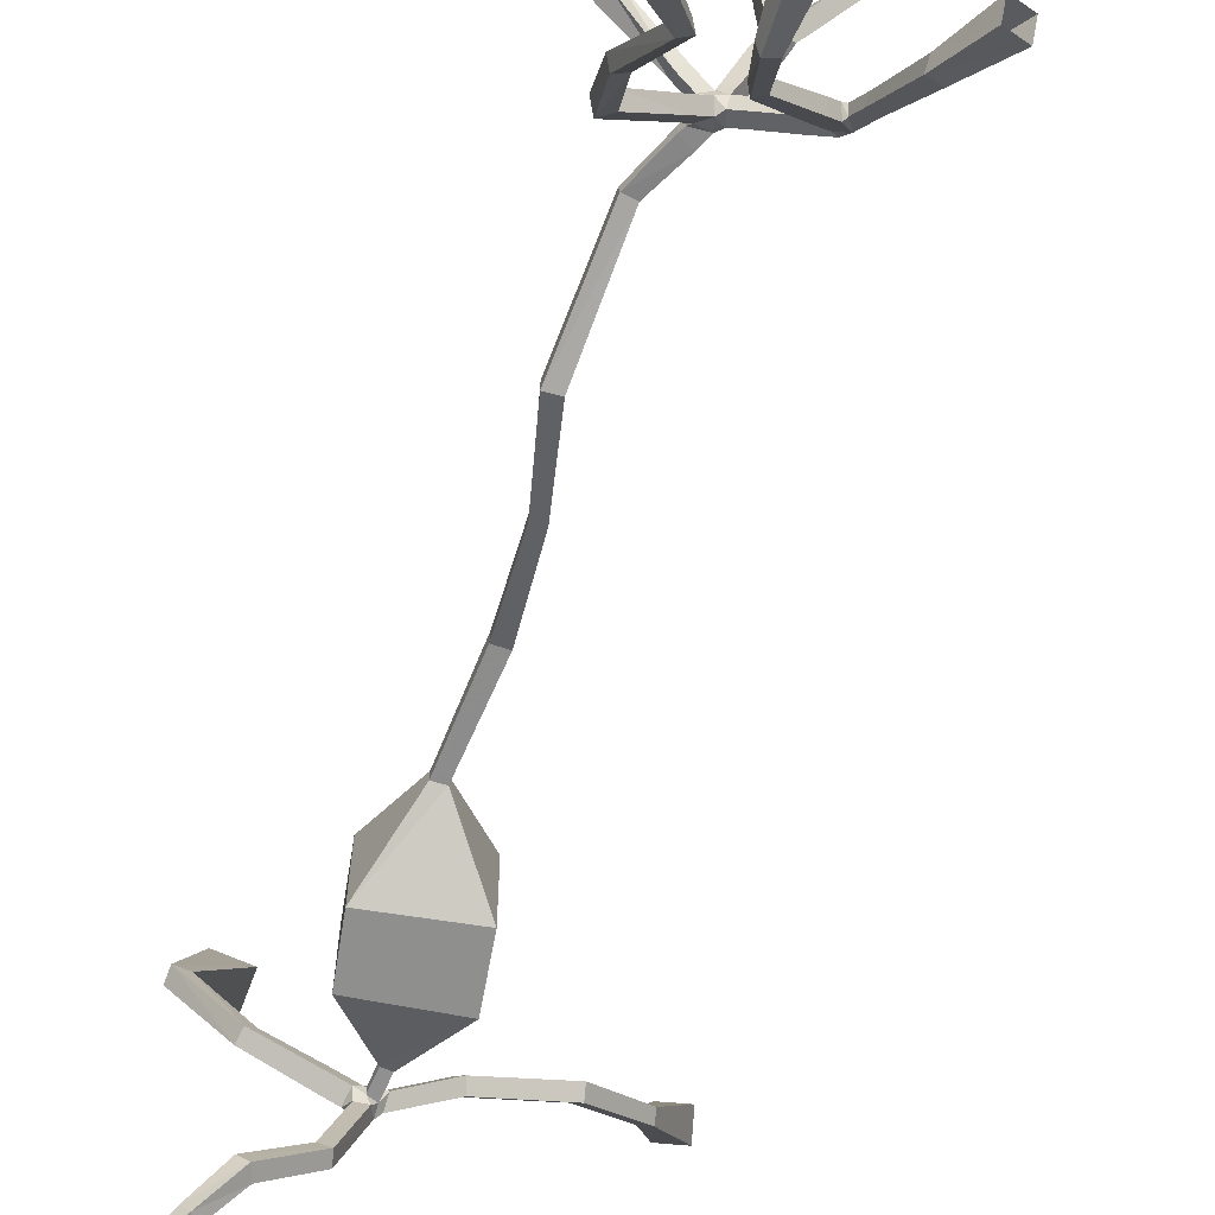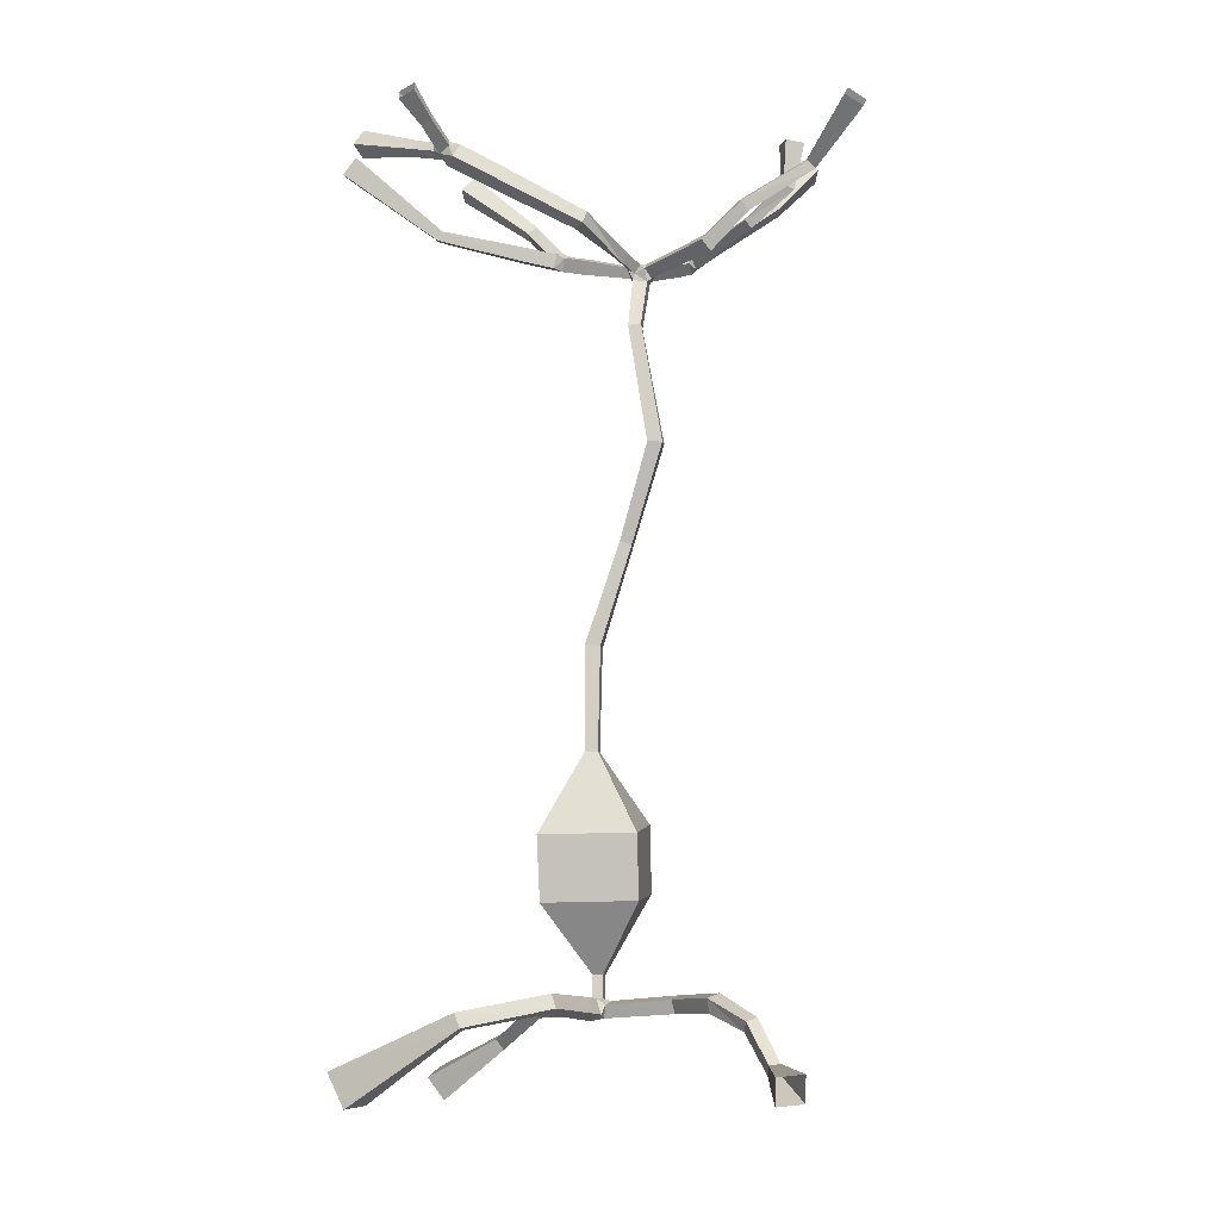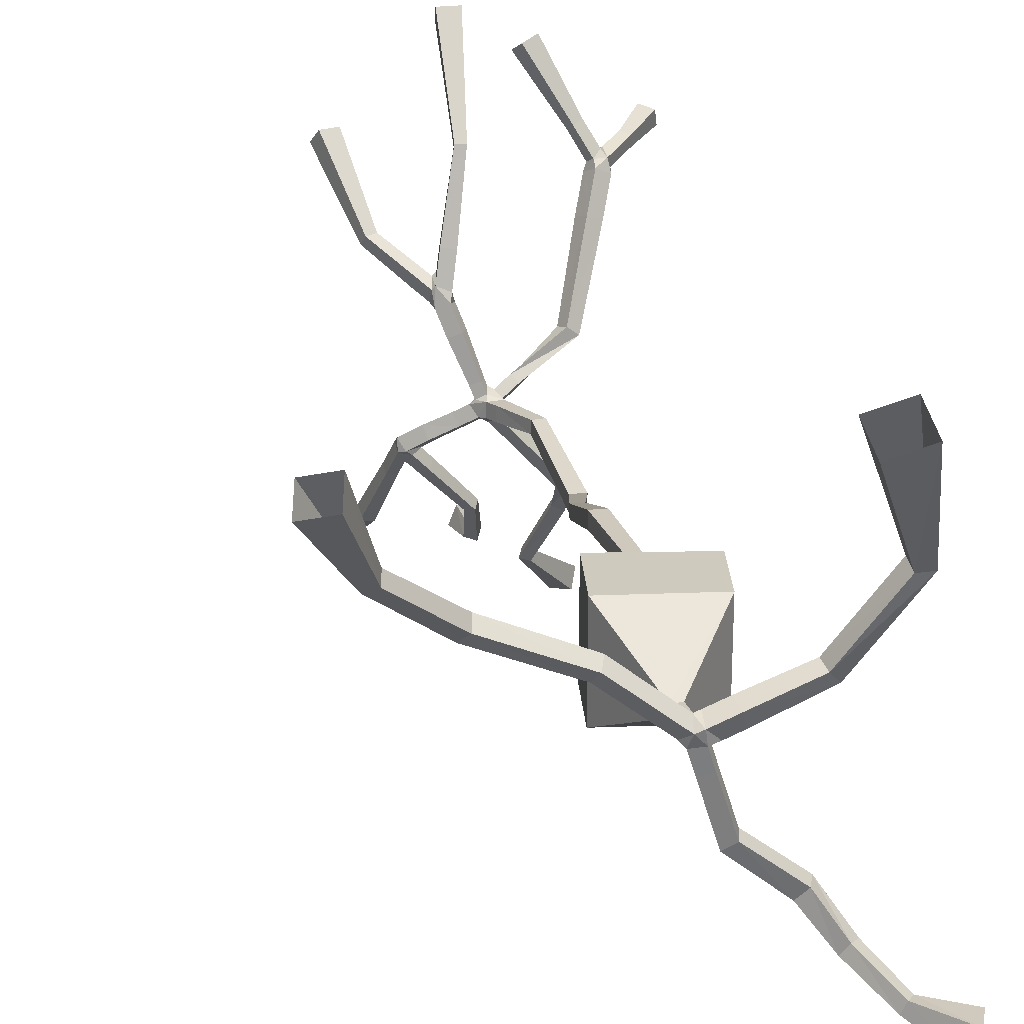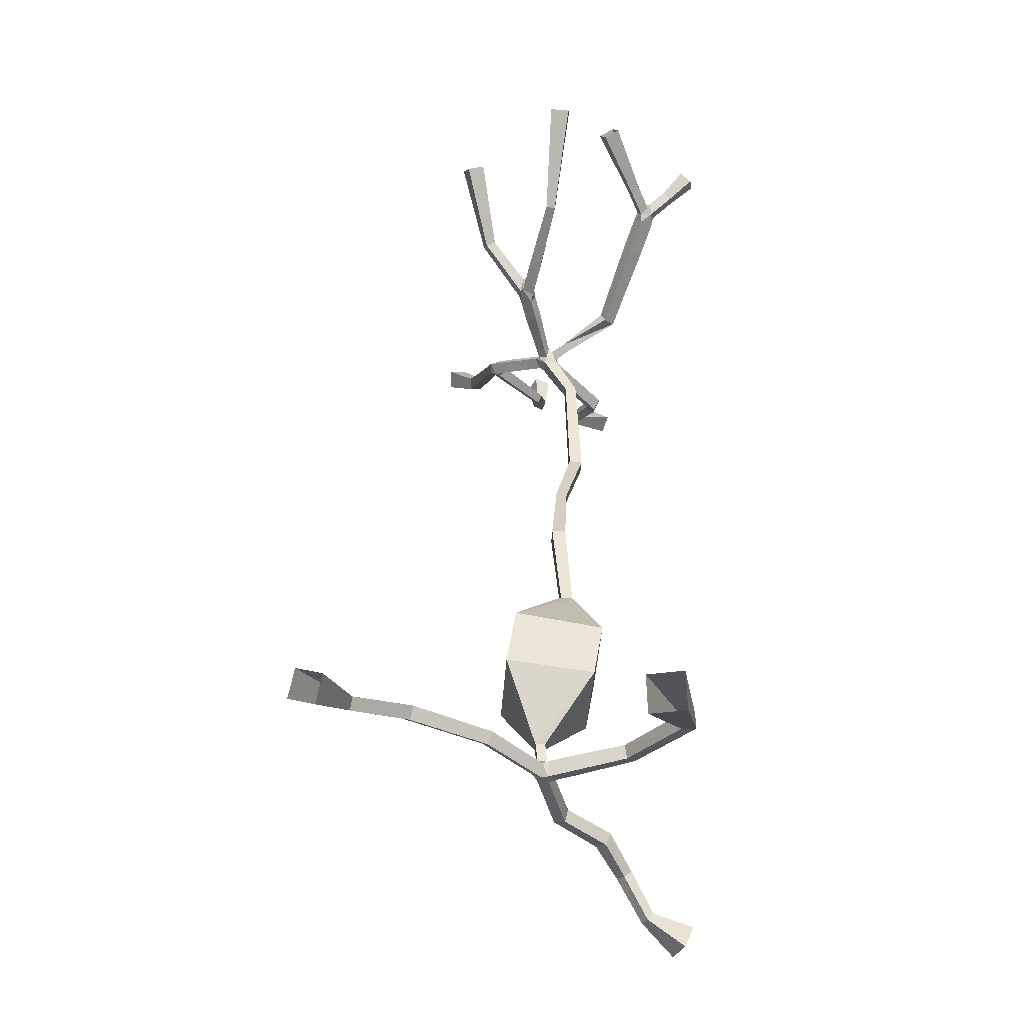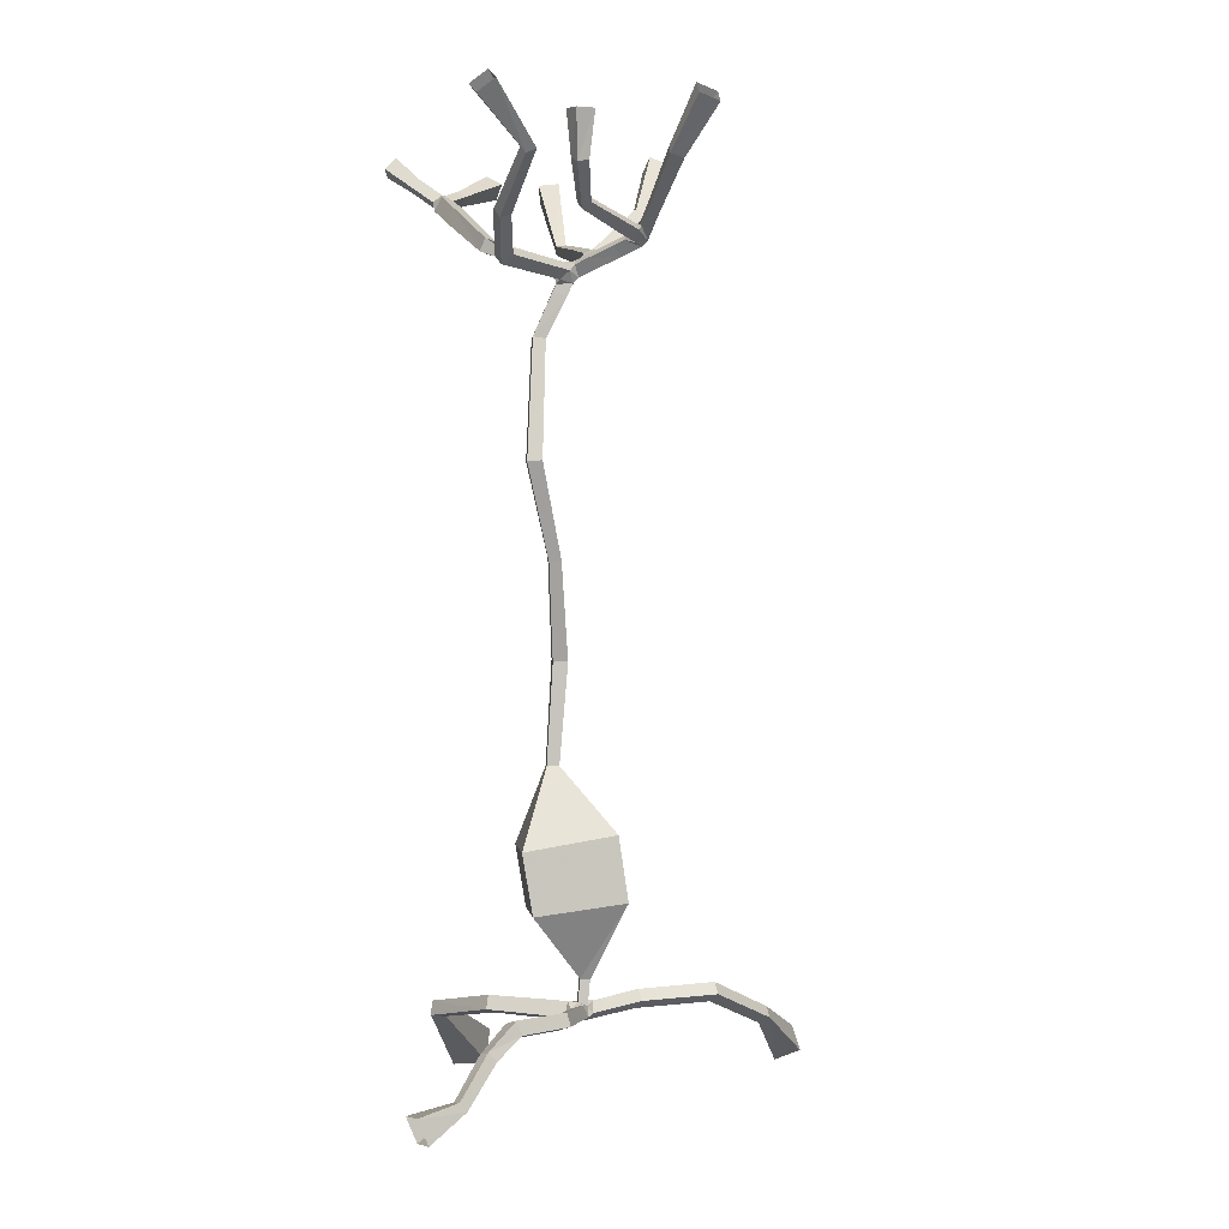
<metadata>
{"format":"obj","ext":"obj","renderer":"f3d","projection":"perspective","resolution":1024,"background":"white","views":[{"elev":-65.1,"azim":161.2,"up":"+Z"},{"elev":-10.7,"azim":98.5,"up":"+Y"},{"elev":22.0,"azim":-11.9,"up":"+Z"},{"elev":-45.9,"azim":-3.9,"up":"+Y"},{"elev":0.0,"azim":173.7,"up":"+Y"}]}
</metadata>
<code>
v -2.586 -1.779 0.2264
v -2.586 -1.778 0.1811
v -2.631 -1.782 0.1811
v -2.631 -1.783 0.2263
v -2.66 -1.916 0.3052
v -2.687 -1.88 0.2667
v -2.712 -1.927 0.2395
v -2.684 -1.963 0.278
v -2.471 -1.968 0.2707
v -2.449 -1.943 0.2064
v -2.461 -1.875 0.2289
v -2.483 -1.9 0.2933
v -2.522 -1.902 0.09727
v -2.538 -1.959 0.08858
v -2.592 -1.94 0.07224
v -2.576 -1.884 0.08093
v -2.577 -1.882 0.2251
v -2.577 -1.88 0.1798
v -2.621 -1.899 0.1796
v -2.623 -1.878 0.2252
v -2.601 -1.921 0.2596
v -2.648 -1.883 0.2363
v -2.644 -1.932 0.1871
v -2.608 -1.969 0.2183
v -2.576 -1.974 0.2319
v -2.521 -1.947 0.1795
v -2.533 -1.879 0.2022
v -2.571 -1.905 0.2607
v -2.543 -1.906 0.1635
v -2.566 -1.964 0.1741
v -2.622 -1.946 0.1635
v -2.597 -1.888 0.1446
v -2.578 1.422 0.2663
v -2.604 1.365 0.2743
v -2.658 1.386 0.2481
v -2.632 1.443 0.2402
v -2.715 1.525 0.4741
v -2.725 1.551 0.4245
v -2.769 1.516 0.4142
v -2.758 1.489 0.4638
v -2.606 1.448 0.5698
v -2.598 1.509 0.5544
v -2.66 1.52 0.5628
v -2.668 1.459 0.5783
v -2.614 1.453 0.367
v -2.642 1.396 0.3795
v -2.697 1.417 0.3535
v -2.667 1.473 0.3375
v -2.692 1.502 0.4572
v -2.666 1.493 0.3804
v -2.712 1.458 0.3713
v -2.706 1.436 0.4241
v -2.633 1.413 0.418
v -2.625 1.475 0.4026
v -2.676 1.499 0.4728
v -2.693 1.427 0.4406
v -1.859 1.816 0.8655
v -1.85 1.837 0.8155
v -1.886 1.877 0.8252
v -1.896 1.856 0.8752
v -2.043 1.698 0.5668
v -2.011 1.632 0.5894
v -2.078 1.611 0.6208
v -2.109 1.677 0.5982
v -2.055 1.791 0.9457
v -2.071 1.833 0.9213
v -2.114 1.809 0.9059
v -2.098 1.766 0.9302
v -1.972 1.728 0.8072
v -1.954 1.755 0.7617
v -1.997 1.791 0.768
v -1.977 1.793 0.8332
v -1.994 1.774 0.7214
v -1.961 1.71 0.7468
v -2.027 1.69 0.7798
v -2.061 1.752 0.7493
v -1.995 1.751 0.8382
v -2.012 1.796 0.8175
v -2.046 1.765 0.7859
v -2.028 1.721 0.8069
v -2.522 1.365 0.08875
v -2.543 1.32 0.095
v -2.586 1.336 0.07439
v -2.565 1.382 0.06814
v -2.422 1.403 0.06854
v -2.393 1.379 0.04001
v -2.397 1.341 0.06873
v -2.425 1.366 0.09726
v -2.449 1.245 0.03172
v -2.449 1.242 -0.03312
v -2.507 1.215 -0.03249
v -2.508 1.218 0.03235
v -2.612 1.407 -0.04983
v -2.595 1.378 -0.09879
v -2.627 1.33 -0.08157
v -2.644 1.36 -0.03261
v -2.391 1.334 -0.08614
v -2.418 1.292 -0.1144
v -2.45 1.331 -0.1414
v -2.423 1.373 -0.1132
v -2.512 1.357 0.0613
v -2.525 1.305 0.04688
v -2.567 1.321 0.02332
v -2.547 1.367 0.01967
v -2.507 1.367 0.01321
v -2.462 1.35 -0.004334
v -2.468 1.312 0.02243
v -2.491 1.338 0.05419
v -2.466 1.281 0.02999
v -2.461 1.27 -0.03445
v -2.536 1.276 -0.03541
v -2.533 1.272 0.02972
v -2.545 1.377 -0.007989
v -2.54 1.353 -0.06451
v -2.558 1.299 -0.03868
v -2.587 1.334 0.003197
v -2.449 1.33 -0.02411
v -2.476 1.288 -0.05309
v -2.518 1.326 -0.06851
v -2.503 1.367 -0.02765
v -2.717 1.455 -0.112
v -2.699 1.423 -0.162
v -2.734 1.375 -0.1438
v -2.752 1.407 -0.09371
v -2.696 1.49 -0.2606
v -2.718 1.45 -0.293
v -2.754 1.487 -0.3148
v -2.732 1.527 -0.2824
v -2.828 1.58 -0.3024
v -2.823 1.541 -0.3337
v -2.872 1.53 -0.3287
v -2.877 1.569 -0.2973
v -2.791 1.49 -0.1614
v -2.74 1.443 -0.1901
v -2.814 1.413 -0.1976
v -2.841 1.449 -0.1535
v -2.751 1.472 -0.2016
v -2.786 1.427 -0.2194
v -2.795 1.473 -0.27
v -2.782 1.51 -0.2283
v -2.803 1.507 -0.2077
v -2.806 1.491 -0.2688
v -2.84 1.439 -0.2091
v -2.845 1.477 -0.1769
v -2.363 -1.484 0.4183
v -2.363 -1.479 -0.004499
v -2.782 -1.423 -0.003581
v -2.782 -1.428 0.4193
v -2.315 -1.199 0.4241
v -2.316 -1.197 -0.004248
v -2.738 -1.125 -0.003149
v -2.737 -1.127 0.4252
v -2.438 -0.8346 0.2383
v -2.438 -0.8347 0.1814
v -2.495 -0.8327 0.1815
v -2.495 -0.8326 0.2384
v -2.465 -0.372 0.1756
v -2.532 -0.3717 0.1757
v -2.532 -0.3607 0.2427
v -2.464 -0.3609 0.2425
v -2.435 0.08456 0.08539
v -2.436 0.06714 0.03307
v -2.491 0.07529 0.03187
v -2.489 0.0927 0.08419
v -2.329 0.4965 -0.1167
v -2.396 0.5016 -0.1166
v -2.396 0.5051 -0.04981
v -2.329 0.4999 -0.04993
v -2.359 1.039 0.03692
v -2.361 1.045 -0.01997
v -2.418 1.036 -0.01917
v -2.416 1.03 0.03772
v -2.848 -1.902 0.454
v -2.871 -1.864 0.4102
v -2.89 -1.913 0.3768
v -2.868 -1.952 0.4207
v -3.227 -1.953 0.5717
v -3.215 -1.902 0.6112
v -3.249 -1.863 0.5698
v -3.26 -1.914 0.5303
v -3.493 -2.095 0.7877
v -3.483 -2.047 0.825
v -3.533 -2.019 0.8026
v -3.543 -2.067 0.7653
v -3.626 -2.33 1.099
v -3.602 -2.223 1.175
v -3.722 -2.174 1.145
v -3.747 -2.281 1.069
v -2.23 -1.888 0.3799
v -2.219 -1.95 0.3594
v -2.177 -1.927 0.3144
v -2.187 -1.866 0.3349
v -2.016 -1.952 0.6932
v -2.011 -2.016 0.6669
v -1.942 -2.009 0.6655
v -1.948 -1.946 0.6918
v -2.242 -2.171 1.2
v -2.23 -2.322 1.123
v -2.067 -2.334 1.172
v -2.08 -2.183 1.249
v -2.448 -1.887 -0.1293
v -2.463 -1.947 -0.1422
v -2.512 -1.927 -0.1769
v -2.497 -1.867 -0.164
v -2.268 -1.864 -0.3523
v -2.225 -1.885 -0.3037
v -2.248 -1.949 -0.3106
v -2.291 -1.928 -0.3592
v -2.14 -1.965 -0.5173
v -2.109 -1.982 -0.4722
v -2.146 -2.024 -0.4621
v -2.177 -2.008 -0.5072
v -2.019 -2.148 -0.6184
v -1.997 -2.155 -0.5713
v -2.028 -2.197 -0.5637
v -2.05 -2.189 -0.6108
v -1.843 -2.187 -0.728
v -1.799 -2.198 -0.6123
v -1.846 -2.313 -0.606
v -1.89 -2.302 -0.7217
v -2.867 1.673 0.5838
v -2.881 1.706 0.5433
v -2.929 1.68 0.5394
v -2.915 1.648 0.5799
v -2.958 1.946 0.9245
v -2.985 2.008 0.8628
v -3.069 1.972 0.8636
v -3.042 1.911 0.9254
v -2.595 1.551 0.9438
v -2.548 1.544 0.9424
v -2.543 1.584 0.9196
v -2.589 1.591 0.9211
v -2.599 1.881 1.379
v -2.502 1.87 1.382
v -2.492 1.945 1.32
v -2.589 1.955 1.317
v -1.747 1.896 0.9379
v -1.732 1.926 0.8677
v -1.786 1.981 0.8798
v -1.801 1.95 0.95
v -2.167 1.502 0.1909
v -2.143 1.444 0.2061
v -2.193 1.434 0.2451
v -2.217 1.492 0.23
v -2.205 1.893 1.257
v -2.231 1.964 1.217
v -2.302 1.924 1.191
v -2.276 1.853 1.231
v -2.176 1.352 -0.3106
v -2.204 1.306 -0.3475
v -2.254 1.346 -0.3587
v -2.226 1.392 -0.3219
v -2.214 1.53 -0.4652
v -2.164 1.515 -0.4849
v -2.188 1.474 -0.5141
v -2.237 1.489 -0.4944
v -2.254 1.718 -0.7703
v -2.274 1.685 -0.8023
v -2.319 1.706 -0.7948
v -2.299 1.738 -0.7628
v -2.038 1.924 -0.9447
v -2.065 1.873 -1.023
v -2.142 1.932 -1.034
v -2.114 1.982 -0.9558
v -2.511 1.552 -0.4697
v -2.529 1.519 -0.4986
v -2.568 1.546 -0.5061
v -2.55 1.579 -0.4772
v -2.491 1.676 -0.6941
v -2.543 1.69 -0.6781
v -2.522 1.714 -0.632
v -2.47 1.7 -0.648
v -2.484 1.889 -0.7426
v -2.564 1.893 -0.7082
v -2.53 1.902 -0.6281
v -2.449 1.898 -0.6624
v -2.885 1.737 -0.6005
v -2.946 1.721 -0.5903
v -2.95 1.765 -0.5441
v -2.888 1.781 -0.5543
v -2.979 1.952 -0.7763
v -3.071 1.922 -0.7547
v -3.071 1.979 -0.6743
v -2.979 2.01 -0.6959
f 32 18 29
f 32 31 19
f 32 19 18
f 27 29 18
f 27 18 17
f 26 29 27
f 26 25 30
f 26 30 29
f 24 31 30
f 24 30 25
f 21 17 20
f 21 24 25
f 28 17 21
f 28 21 25
f 28 27 17
f 23 31 24
f 23 19 31
f 22 19 23
f 22 21 20
f 22 20 19
f 4 20 17 1
f 1 17 18 2
f 2 18 19 3
f 3 19 20 4
f 8 24 21 5
f 5 21 22 6
f 6 22 23 7
f 7 23 24 8
f 12 28 25 9
f 9 25 26 10
f 10 26 27 11
f 11 27 28 12
f 16 32 29 13
f 13 29 30 14
f 14 30 31 15
f 15 31 32 16
f 47 46 56
f 53 56 46
f 53 46 45
f 54 45 50
f 54 50 55
f 54 53 45
f 52 47 56
f 51 47 52
f 49 52 56
f 49 56 55
f 49 55 50
f 48 47 51
f 48 51 50
f 48 50 45
f 36 48 45 33
f 33 45 46 34
f 34 46 47 35
f 35 47 48 36
f 40 52 49 37
f 37 49 50 38
f 38 50 51 39
f 39 51 52 40
f 44 56 53 41
f 41 53 54 42
f 42 54 55 43
f 43 55 56 44
f 73 71 70
f 74 69 75
f 74 73 70
f 74 70 69
f 79 71 73
f 78 71 79
f 80 75 69
f 77 80 69
f 76 75 80
f 76 80 79
f 76 79 73
f 72 71 78
f 72 78 77
f 72 77 69
f 60 72 69 57
f 57 69 70 58
f 58 70 71 59
f 59 71 72 60
f 64 76 73 61
f 61 73 74 62
f 62 74 75 63
f 63 75 76 64
f 68 80 77 65
f 65 77 78 66
f 66 78 79 67
f 67 79 80 68
f 105 104 101
f 108 105 101
f 108 101 102
f 106 120 105
f 117 120 106
f 117 106 107
f 114 120 119
f 113 104 105
f 113 105 120
f 113 120 114
f 112 102 103
f 109 102 112
f 109 107 108
f 109 108 102
f 118 111 119
f 110 107 109
f 110 111 118
f 110 118 117
f 110 117 107
f 115 119 111
f 115 111 112
f 115 114 119
f 116 104 113
f 116 115 112
f 116 112 103
f 116 103 104
f 104 84 81 101
f 101 81 82 102
f 102 82 83 103
f 103 83 84 104
f 108 88 85 105
f 105 85 86 106
f 106 86 87 107
f 107 87 88 108
f 112 92 89 109
f 109 89 90 110
f 110 90 91 111
f 111 91 92 112
f 96 116 113 93
f 93 113 114 94
f 94 114 115 95
f 95 115 116 96
f 100 120 117 97
f 97 117 118 98
f 98 118 119 99
f 99 119 120 100
f 144 136 133
f 138 134 135
f 141 133 140
f 141 144 133
f 137 134 138
f 137 140 133
f 137 133 134
f 143 136 144
f 143 139 138
f 143 138 135
f 143 135 136
f 142 139 143
f 142 141 140
f 142 140 139
f 136 124 121 133
f 133 121 122 134
f 134 122 123 135
f 135 123 124 136
f 128 140 137 125
f 125 137 138 126
f 126 138 139 127
f 127 139 140 128
f 132 144 141 129
f 129 141 142 130
f 130 142 143 131
f 131 143 144 132
f 1 2 146 145
f 2 3 147 146
f 3 4 148 147
f 4 1 145 148
f 145 146 150 149
f 146 147 151 150
f 147 148 152 151
f 148 145 149 152
f 149 150 154 153
f 150 151 155 154
f 151 152 156 155
f 152 149 153 156
f 153 154 157 160
f 154 155 158 157
f 155 156 159 158
f 156 153 160 159
f 160 157 162 161
f 157 158 163 162
f 158 159 164 163
f 159 160 161 164
f 161 162 165 168
f 162 163 166 165
f 163 164 167 166
f 164 161 168 167
f 168 165 170 169
f 165 166 171 170
f 166 167 172 171
f 167 168 169 172
f 169 170 90 89
f 170 171 91 90
f 171 172 92 91
f 172 169 89 92
f 5 6 174 173
f 6 7 175 174
f 7 8 176 175
f 8 5 173 176
f 173 174 179 178
f 174 175 180 179
f 175 176 177 180
f 176 173 178 177
f 178 179 183 182
f 179 180 184 183
f 180 177 181 184
f 177 178 182 181
f 182 183 187 186
f 183 184 188 187
f 184 181 185 188
f 181 182 186 185
f 9 10 191 190
f 10 11 192 191
f 11 12 189 192
f 12 9 190 189
f 190 191 195 194
f 191 192 196 195
f 192 189 193 196
f 189 190 194 193
f 194 195 199 198
f 195 196 200 199
f 196 193 197 200
f 193 194 198 197
f 13 14 202 201
f 14 15 203 202
f 15 16 204 203
f 16 13 201 204
f 201 202 207 206
f 202 203 208 207
f 203 204 205 208
f 204 201 206 205
f 206 207 211 210
f 207 208 212 211
f 208 205 209 212
f 205 206 210 209
f 210 211 215 214
f 211 212 216 215
f 212 209 213 216
f 209 210 214 213
f 214 215 219 218
f 215 216 220 219
f 216 213 217 220
f 213 214 218 217
f 33 34 82 81
f 34 35 83 82
f 35 36 84 83
f 36 33 81 84
f 37 38 222 221
f 38 39 223 222
f 39 40 224 223
f 40 37 221 224
f 221 222 226 225
f 222 223 227 226
f 223 224 228 227
f 224 221 225 228
f 41 42 231 230
f 42 43 232 231
f 43 44 229 232
f 44 41 230 229
f 230 231 235 234
f 231 232 236 235
f 232 229 233 236
f 229 230 234 233
f 57 58 238 237
f 58 59 239 238
f 59 60 240 239
f 60 57 237 240
f 61 62 242 241
f 62 63 243 242
f 63 64 244 243
f 64 61 241 244
f 241 242 87 86
f 242 243 88 87
f 243 244 85 88
f 244 241 86 85
f 65 66 246 245
f 66 67 247 246
f 67 68 248 247
f 68 65 245 248
f 93 94 122 121
f 94 95 123 122
f 95 96 124 123
f 96 93 121 124
f 97 98 250 249
f 98 99 251 250
f 99 100 252 251
f 100 97 249 252
f 249 250 255 254
f 250 251 256 255
f 251 252 253 256
f 252 249 254 253
f 254 255 258 257
f 255 256 259 258
f 256 253 260 259
f 253 254 257 260
f 257 258 262 261
f 258 259 263 262
f 259 260 264 263
f 260 257 261 264
f 125 126 266 265
f 126 127 267 266
f 127 128 268 267
f 128 125 265 268
f 265 266 269 272
f 266 267 270 269
f 267 268 271 270
f 268 265 272 271
f 272 269 273 276
f 269 270 274 273
f 270 271 275 274
f 271 272 276 275
f 129 130 277 280
f 130 131 278 277
f 131 132 279 278
f 132 129 280 279
f 280 277 281 284
f 277 278 282 281
f 278 279 283 282
f 279 280 284 283

</code>
